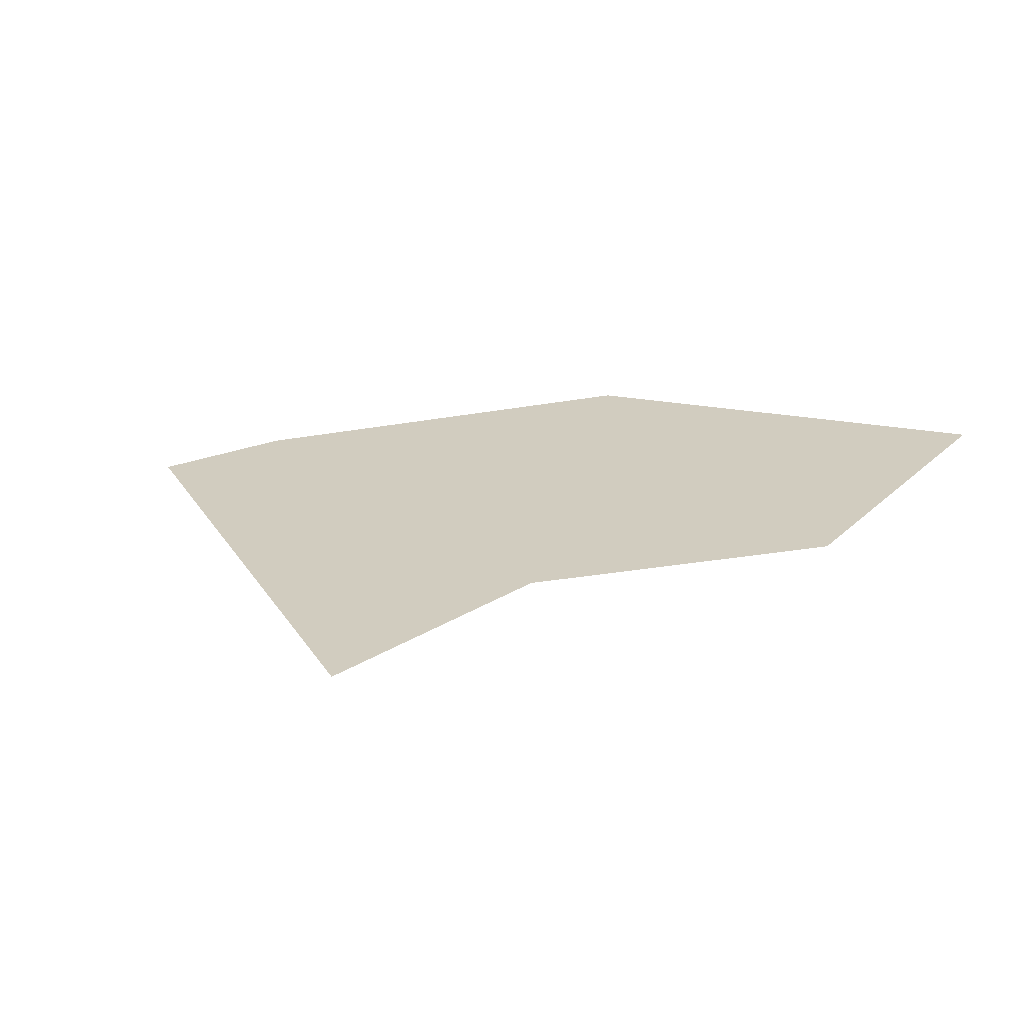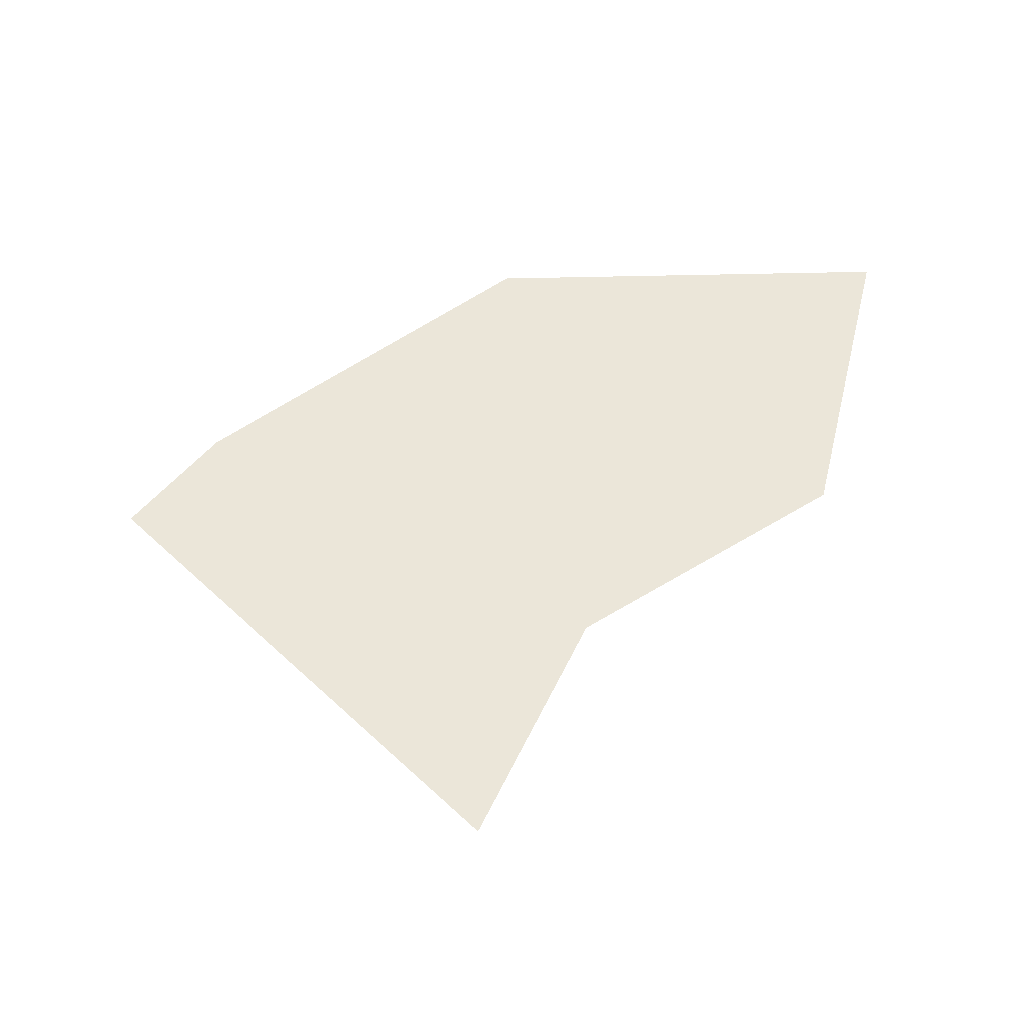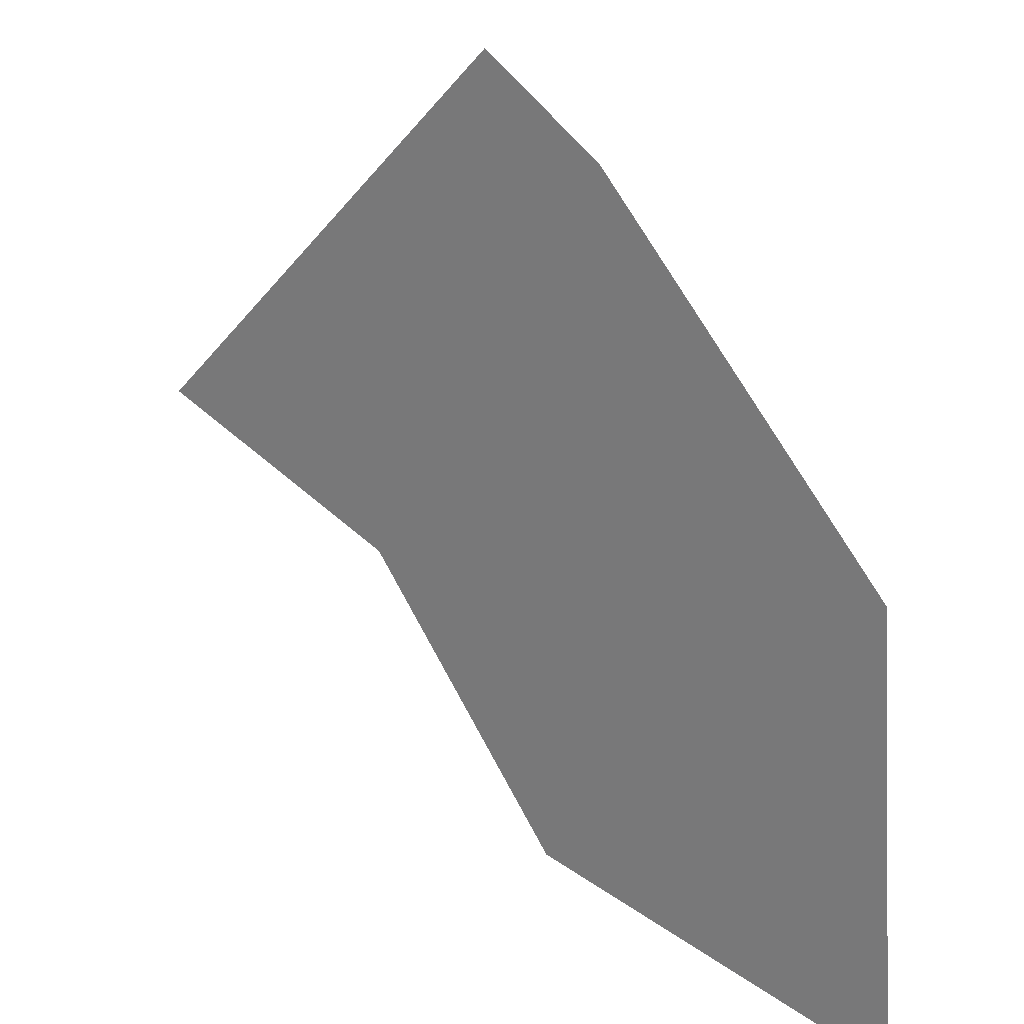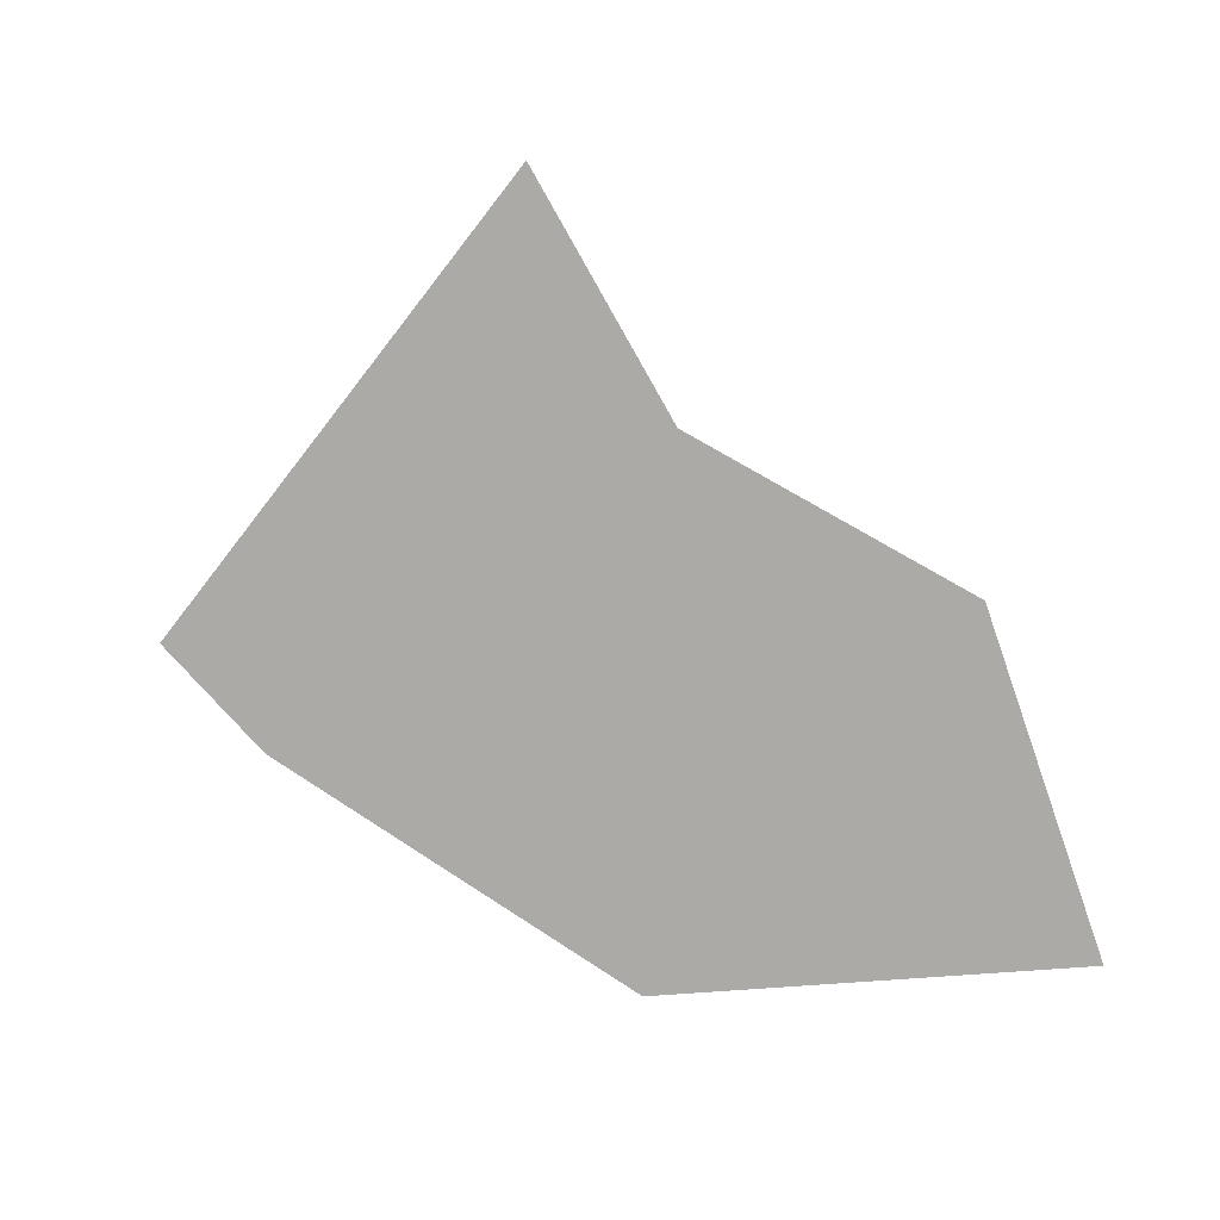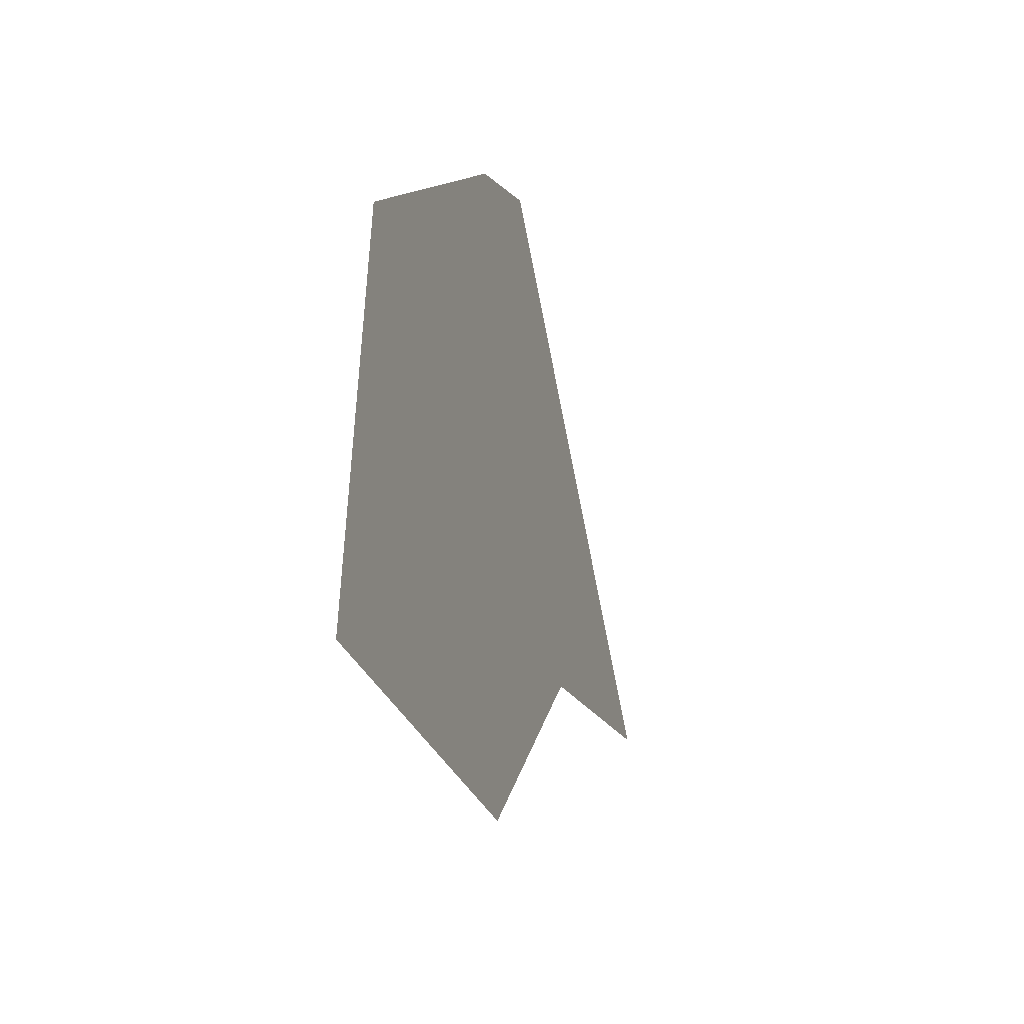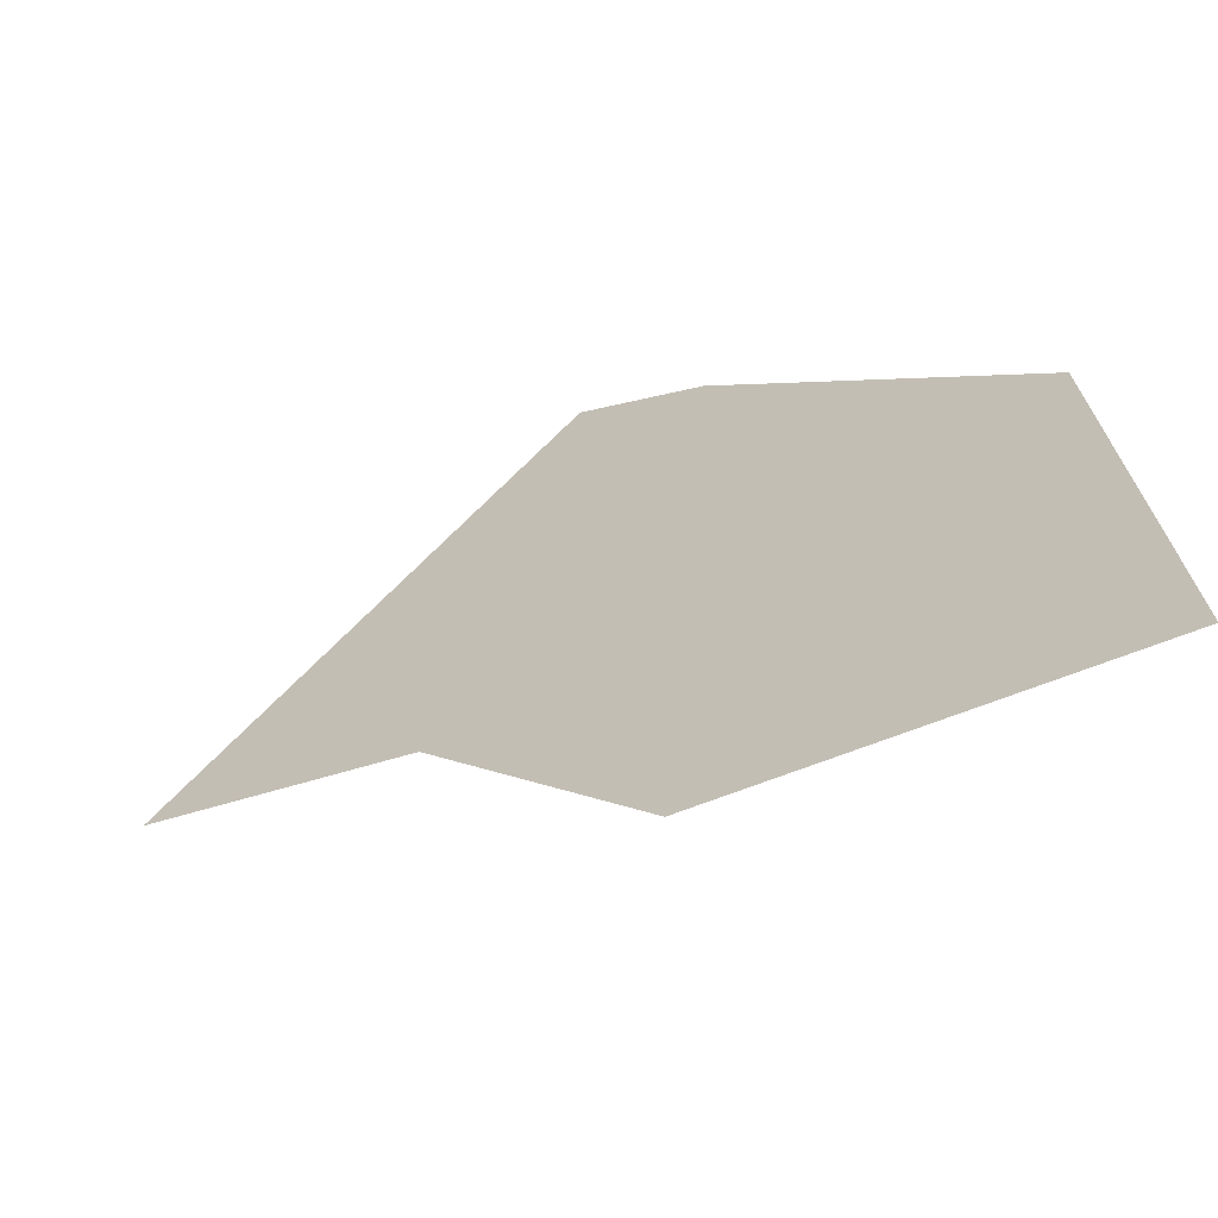
<metadata>
{"format":"obj","ext":"obj","renderer":"f3d","projection":"perspective","resolution":1024,"background":"white","views":[{"elev":23.8,"azim":-68.1,"up":"+Z"},{"elev":48.1,"azim":-87.4,"up":"+Z"},{"elev":24.6,"azim":37.9,"up":"+Y"},{"elev":-76.0,"azim":-81.7,"up":"+Z"},{"elev":-37.8,"azim":106.5,"up":"+Y"},{"elev":-63.7,"azim":28.3,"up":"+Y"}]}
</metadata>
<code>
g
v 0.1104 0.006927 0
v 0.02615 0.09776 0
v -0.00827 0.1201 0
v -0.1197 0.004041 0
v -0.04587 -0.02453 0
v 0.01186 -0.09895 0
v 0.1197 -0.1201 0
g Shard
f 3 5 4
f 1 5 2
f 1 7 6
f 2 5 3
f 1 6 5

</code>
